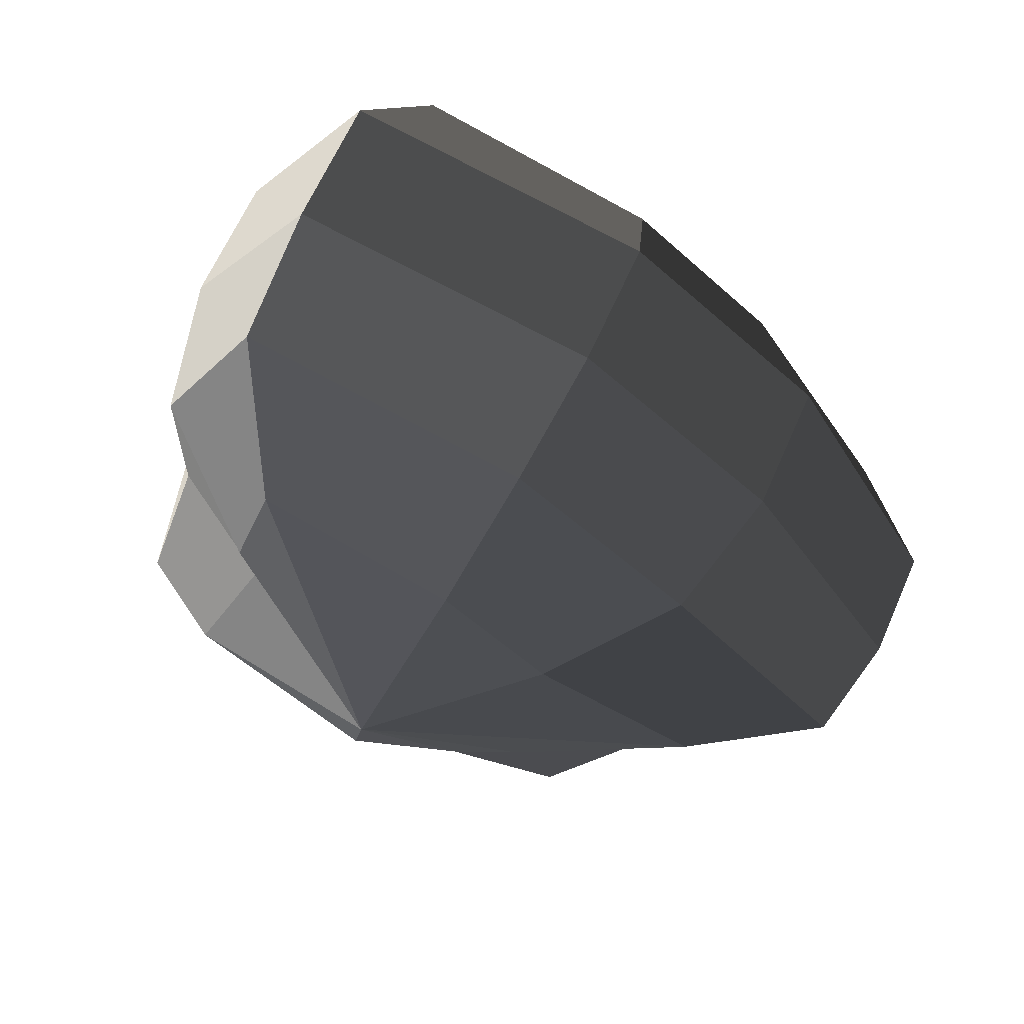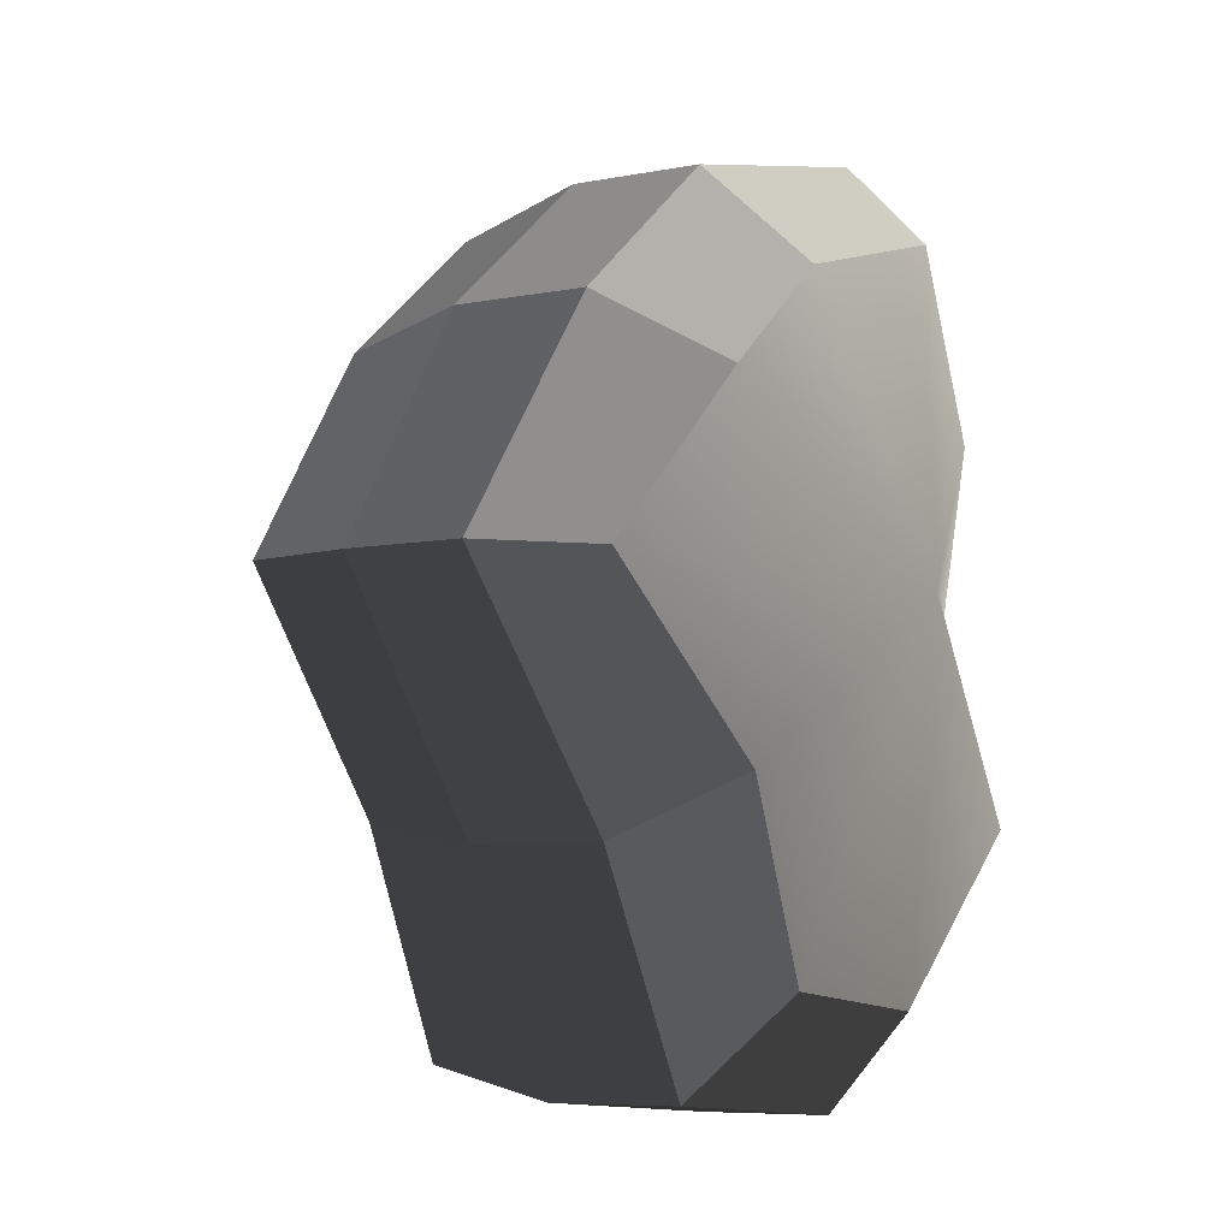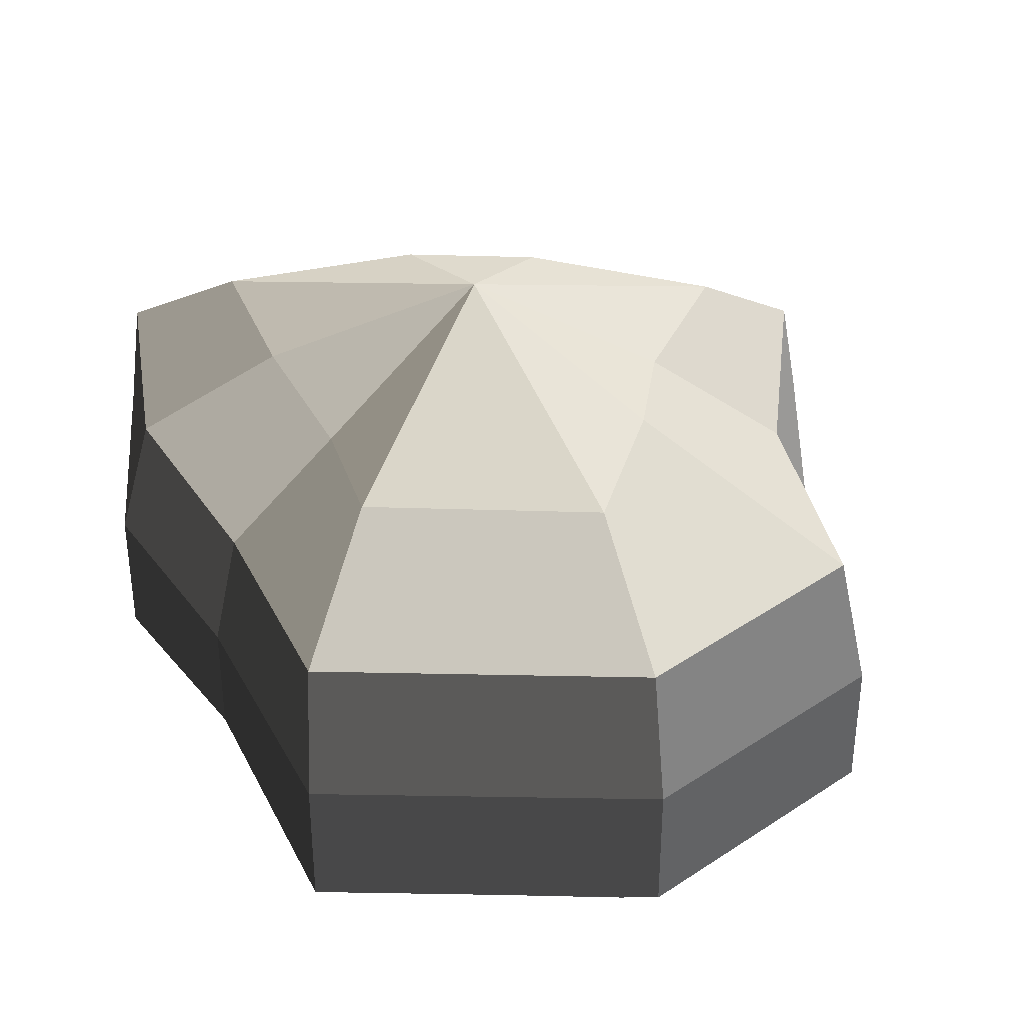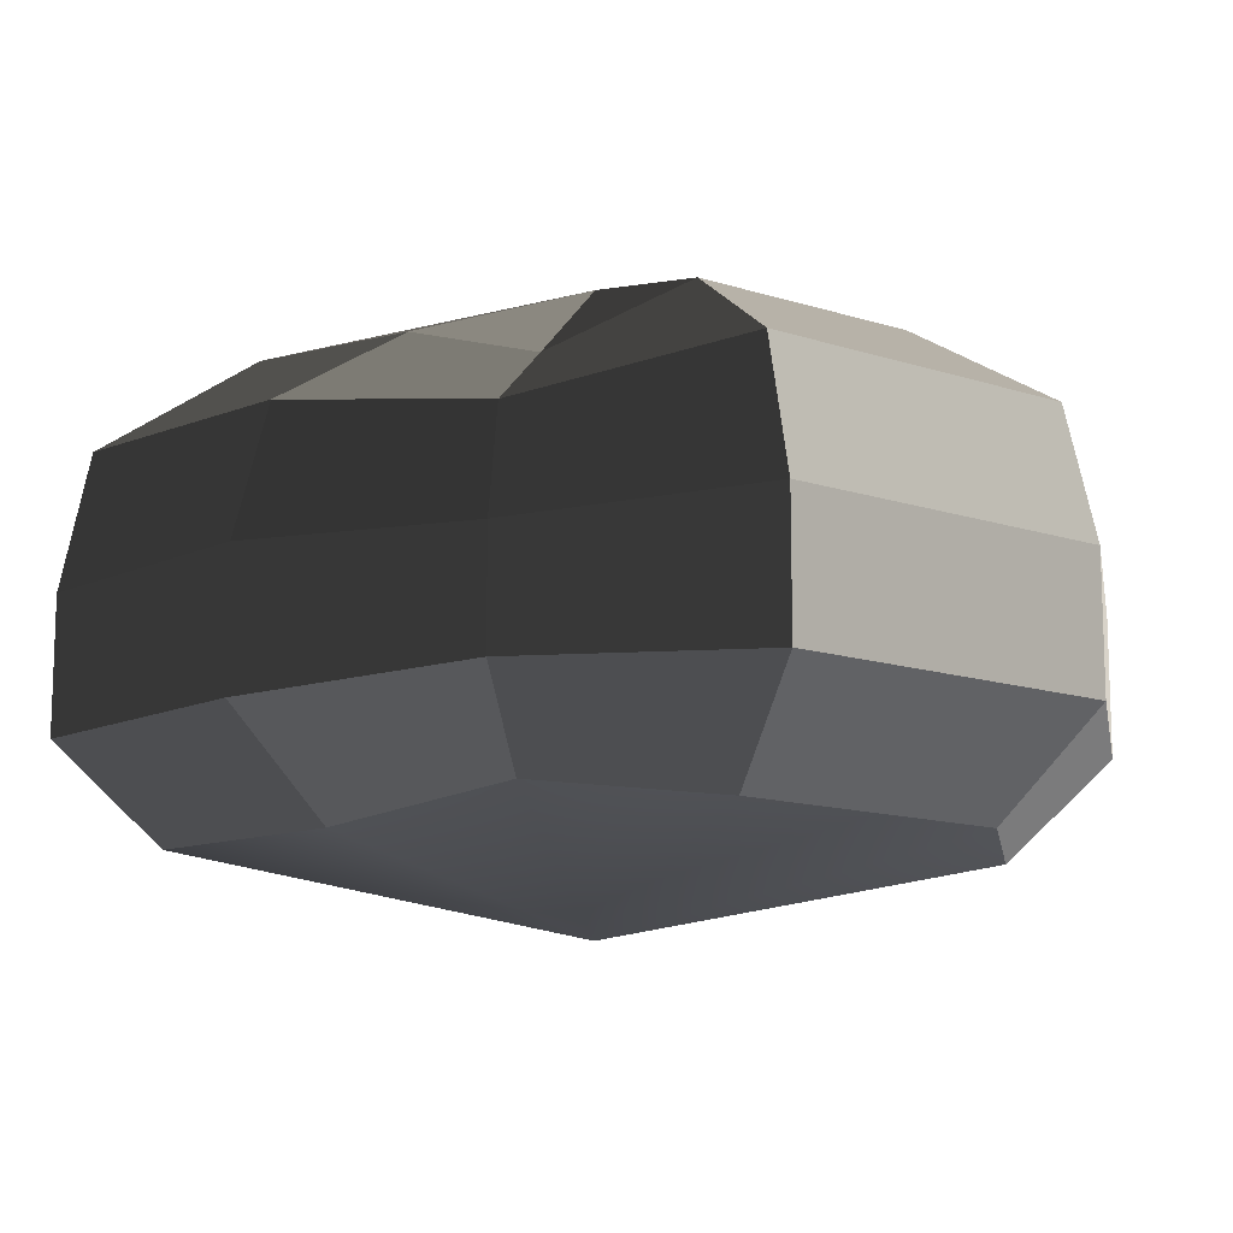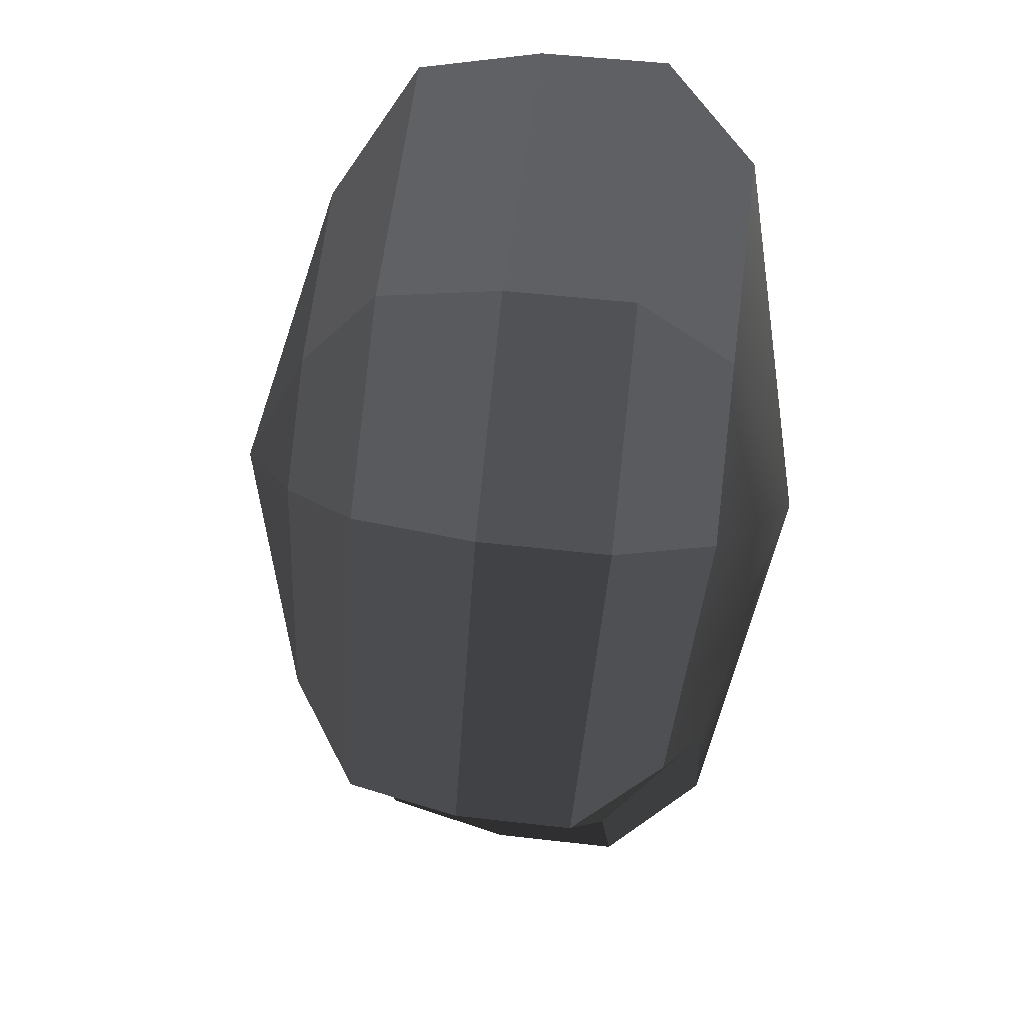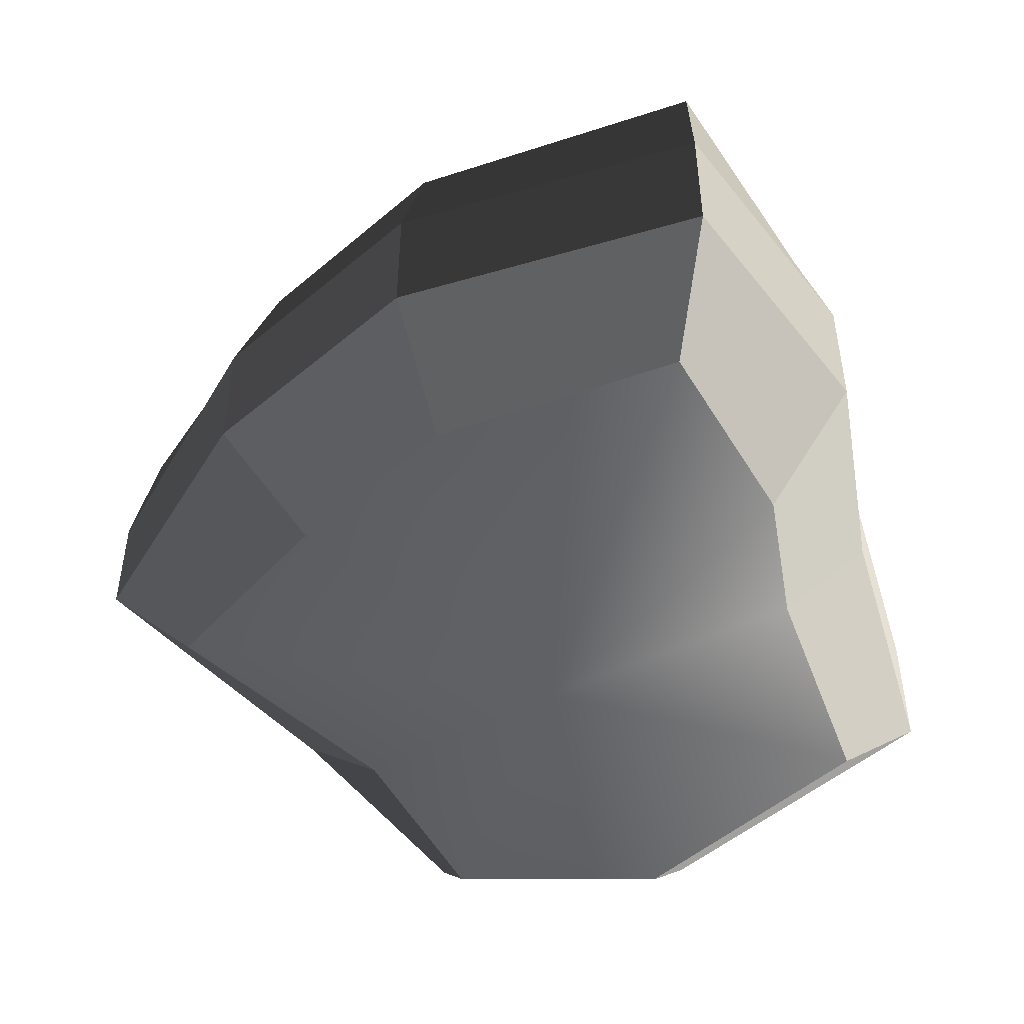
<metadata>
{"format":"obj","ext":"obj","renderer":"f3d","projection":"perspective","resolution":1024,"background":"white","views":[{"elev":63.3,"azim":-156.5,"up":"+Z"},{"elev":-6.8,"azim":-59.4,"up":"+Z"},{"elev":36.3,"azim":143.2,"up":"+Y"},{"elev":-12.9,"azim":104.5,"up":"+Y"},{"elev":45.9,"azim":-82.3,"up":"+Z"},{"elev":-50.2,"azim":4.9,"up":"+Y"}]}
</metadata>
<code>
v 0.01454 -0.02578 -0.04035
v 0.004622 -0.03398 0.001097
v 0.03878 -0.02578 -0.02105
v -0.009665 -0.02578 -0.03817
v -0.01825 -0.02578 -0.01778
v -0.03822 -0.02223 0.001096
v -0.02135 -0.02578 0.01997
v -0.005299 -0.02578 0.03272
v 0.02109 -0.02578 0.04036
v 0.0306 -0.02578 0.01997
v 0.03219 -0.02223 0.001097
v 0.03878 -0.02578 -0.02105
v 0.04796 -0.01489 -0.02772
v 0.01805 -0.01489 -0.05115
v 0.01454 -0.02578 -0.04035
v 0.01454 -0.02578 -0.04035
v 0.01805 -0.01489 -0.05115
v -0.01317 -0.01489 -0.04896
v -0.009665 -0.02578 -0.03817
v -0.009665 -0.02578 -0.03817
v -0.01317 -0.01489 -0.04896
v -0.02744 -0.01489 -0.02445
v -0.01825 -0.02578 -0.01778
v -0.01825 -0.02578 -0.01778
v -0.02744 -0.01489 -0.02445
v -0.04797 -0.01289 0.001097
v -0.03822 -0.02223 0.001096
v -0.03822 -0.02223 0.001096
v -0.04797 -0.01289 0.001097
v -0.03054 -0.01489 0.02664
v -0.02135 -0.02578 0.01997
v -0.02135 -0.02578 0.01997
v -0.03054 -0.01489 0.02664
v -0.008807 -0.01489 0.04352
v -0.005299 -0.02578 0.03272
v -0.005299 -0.02578 0.03272
v -0.008807 -0.01489 0.04352
v 0.0246 -0.01489 0.05116
v 0.02109 -0.02578 0.04036
v 0.02109 -0.02578 0.04036
v 0.0246 -0.01489 0.05116
v 0.03978 -0.01489 0.02664
v 0.0306 -0.02578 0.01997
v 0.0306 -0.02578 0.01997
v 0.03978 -0.01489 0.02664
v 0.04193 -0.01289 0.001096
v 0.03219 -0.02223 0.001097
v 0.03219 -0.02223 0.001097
v 0.04193 -0.01289 0.001096
v 0.04796 -0.01489 -0.02772
v 0.03878 -0.02578 -0.02105
v 0.04796 -0.01489 -0.02772
v 0.04796 -0.0001483 -0.02772
v 0.01805 -0.0001483 -0.05115
v 0.01805 -0.01489 -0.05115
v 0.01805 -0.01489 -0.05115
v 0.01805 -0.0001483 -0.05115
v -0.01317 -0.0001483 -0.04896
v -0.01317 -0.01489 -0.04896
v -0.01317 -0.01489 -0.04896
v -0.01317 -0.0001483 -0.04896
v -0.02744 -0.0001483 -0.02445
v -0.02744 -0.01489 -0.02445
v -0.02744 -0.01489 -0.02445
v -0.02744 -0.0001483 -0.02445
v -0.04797 -0.0002293 0.001097
v -0.04797 -0.01289 0.001097
v -0.04797 -0.01289 0.001097
v -0.04797 -0.0002293 0.001097
v -0.03054 -0.0001483 0.02664
v -0.03054 -0.01489 0.02664
v -0.03054 -0.01489 0.02664
v -0.03054 -0.0001483 0.02664
v -0.008807 -0.0001483 0.04352
v -0.008807 -0.01489 0.04352
v -0.008807 -0.01489 0.04352
v -0.008807 -0.0001483 0.04352
v 0.0246 -0.0001483 0.05116
v 0.0246 -0.01489 0.05116
v 0.0246 -0.01489 0.05116
v 0.0246 -0.0001483 0.05116
v 0.03978 -0.0001483 0.02664
v 0.03978 -0.01489 0.02664
v 0.03978 -0.01489 0.02664
v 0.03978 -0.0001483 0.02664
v 0.04193 -0.0002293 0.001096
v 0.04193 -0.01289 0.001096
v 0.04193 -0.01289 0.001096
v 0.04193 -0.0002293 0.001096
v 0.04796 -0.0001483 -0.02772
v 0.04796 -0.01489 -0.02772
v 0.04796 -0.0001483 -0.02772
v 0.04569 0.01428 -0.02539
v 0.01714 0.01428 -0.04799
v 0.01805 -0.0001483 -0.05115
v 0.01805 -0.0001483 -0.05115
v 0.01714 0.01428 -0.04799
v -0.01183 0.01428 -0.04559
v -0.01317 -0.0001483 -0.04896
v -0.01317 -0.0001483 -0.04896
v -0.01183 0.01428 -0.04559
v -0.02321 0.01428 -0.0218
v -0.02744 -0.0001483 -0.02445
v -0.02744 -0.0001483 -0.02445
v -0.02321 0.01428 -0.0218
v -0.04531 0.01197 0.001201
v -0.04797 -0.0002293 0.001097
v -0.04797 -0.0002293 0.001097
v -0.04531 0.01197 0.001201
v -0.02661 0.01428 0.0242
v -0.03054 -0.0001483 0.02664
v -0.03054 -0.0001483 0.02664
v -0.02661 0.01428 0.0242
v -0.007044 0.01428 0.03962
v -0.008807 -0.0001483 0.04352
v -0.008807 -0.0001483 0.04352
v -0.007044 0.01428 0.03962
v 0.02432 0.01428 0.048
v 0.0246 -0.0001483 0.05116
v 0.0246 -0.0001483 0.05116
v 0.02432 0.01428 0.048
v 0.03671 0.01428 0.0242
v 0.03978 -0.0001483 0.02664
v 0.03978 -0.0001483 0.02664
v 0.03671 0.01428 0.0242
v 0.03865 0.01197 0.001202
v 0.04193 -0.0002293 0.001096
v 0.04193 -0.0002293 0.001096
v 0.03865 0.01197 0.001202
v 0.04569 0.01428 -0.02539
v 0.04796 -0.0001483 -0.02772
v 0.04569 0.01428 -0.02539
v 0.03225 0.02437 -0.01614
v 0.01203 0.02437 -0.03256
v 0.01714 0.01428 -0.04799
v 0.01714 0.01428 -0.04799
v 0.01203 0.02437 -0.03256
v -0.002594 0.02437 -0.02139
v -0.01183 0.01428 -0.04559
v -0.01183 0.01428 -0.04559
v -0.002594 0.02437 -0.02139
v -0.01125 0.02437 -0.01279
v -0.02321 0.01428 -0.0218
v -0.02321 0.01428 -0.0218
v -0.01125 0.02437 -0.01279
v -0.03125 0.02075 0.001123
v -0.04531 0.01197 0.001201
v -0.04531 0.01197 0.001201
v -0.03125 0.02075 0.001123
v -0.01443 0.02437 0.01503
v -0.02661 0.01428 0.0242
v -0.02661 0.01428 0.0242
v -0.01443 0.02437 0.01503
v -0.002594 0.02437 0.02475
v -0.007044 0.01428 0.03962
v -0.007044 0.01428 0.03962
v -0.002594 0.02437 0.02475
v 0.01874 0.02437 0.03257
v 0.02432 0.01428 0.048
v 0.02432 0.01428 0.048
v 0.01874 0.02437 0.03257
v 0.02387 0.02437 0.01504
v 0.03671 0.01428 0.0242
v 0.03671 0.01428 0.0242
v 0.02387 0.02437 0.01504
v 0.02504 0.02075 0.001122
v 0.03865 0.01197 0.001202
v 0.03865 0.01197 0.001202
v 0.02504 0.02075 0.001122
v 0.03225 0.02437 -0.01614
v 0.04569 0.01428 -0.02539
v 0.03225 0.02437 -0.01614
v 0.004622 0.03398 0.001097
v 0.01203 0.02437 -0.03256
v 0.01203 0.02437 -0.03256
v 0.004622 0.03398 0.001097
v -0.002594 0.02437 -0.02139
v -0.002594 0.02437 -0.02139
v 0.004622 0.03398 0.001097
v -0.01125 0.02437 -0.01279
v -0.01125 0.02437 -0.01279
v 0.004622 0.03398 0.001097
v -0.03125 0.02075 0.001123
v -0.03125 0.02075 0.001123
v 0.004622 0.03398 0.001097
v -0.01443 0.02437 0.01503
v -0.01443 0.02437 0.01503
v 0.004622 0.03398 0.001097
v -0.002594 0.02437 0.02475
v -0.002594 0.02437 0.02475
v 0.004622 0.03398 0.001097
v 0.01874 0.02437 0.03257
v 0.01874 0.02437 0.03257
v 0.004622 0.03398 0.001097
v 0.02387 0.02437 0.01504
v 0.02387 0.02437 0.01504
v 0.004622 0.03398 0.001097
v 0.02504 0.02075 0.001122
v 0.02504 0.02075 0.001122
v 0.004622 0.03398 0.001097
v 0.03225 0.02437 -0.01614
g pCylinder17_16_4305_65
f 1 3 2
f 4 1 2
f 5 4 2
f 6 5 2
f 7 6 2
f 8 7 2
f 9 8 2
f 10 9 2
f 11 10 2
f 3 11 2
f 12 14 13
f 12 15 14
f 16 18 17
f 16 19 18
f 20 22 21
f 20 23 22
f 24 26 25
f 24 27 26
f 28 30 29
f 28 31 30
f 32 34 33
f 32 35 34
f 36 38 37
f 36 39 38
f 40 42 41
f 40 43 42
f 44 46 45
f 44 47 46
f 48 50 49
f 48 51 50
f 52 54 53
f 52 55 54
f 56 58 57
f 56 59 58
f 60 62 61
f 60 63 62
f 64 66 65
f 64 67 66
f 68 70 69
f 68 71 70
f 72 74 73
f 72 75 74
f 76 78 77
f 76 79 78
f 80 82 81
f 80 83 82
f 84 86 85
f 84 87 86
f 88 90 89
f 88 91 90
f 92 94 93
f 92 95 94
f 96 98 97
f 96 99 98
f 100 102 101
f 100 103 102
f 104 106 105
f 104 107 106
f 108 110 109
f 108 111 110
f 112 114 113
f 112 115 114
f 116 118 117
f 116 119 118
f 120 122 121
f 120 123 122
f 124 126 125
f 124 127 126
f 128 130 129
f 128 131 130
f 132 134 133
f 132 135 134
f 136 138 137
f 136 139 138
f 140 142 141
f 140 143 142
f 144 146 145
f 144 147 146
f 148 150 149
f 148 151 150
f 152 154 153
f 152 155 154
f 156 158 157
f 156 159 158
f 160 162 161
f 160 163 162
f 164 166 165
f 164 167 166
f 168 170 169
f 168 171 170
f 172 174 173
f 175 177 176
f 178 180 179
f 181 183 182
f 184 186 185
f 187 189 188
f 190 192 191
f 193 195 194
f 196 198 197
f 199 201 200

</code>
